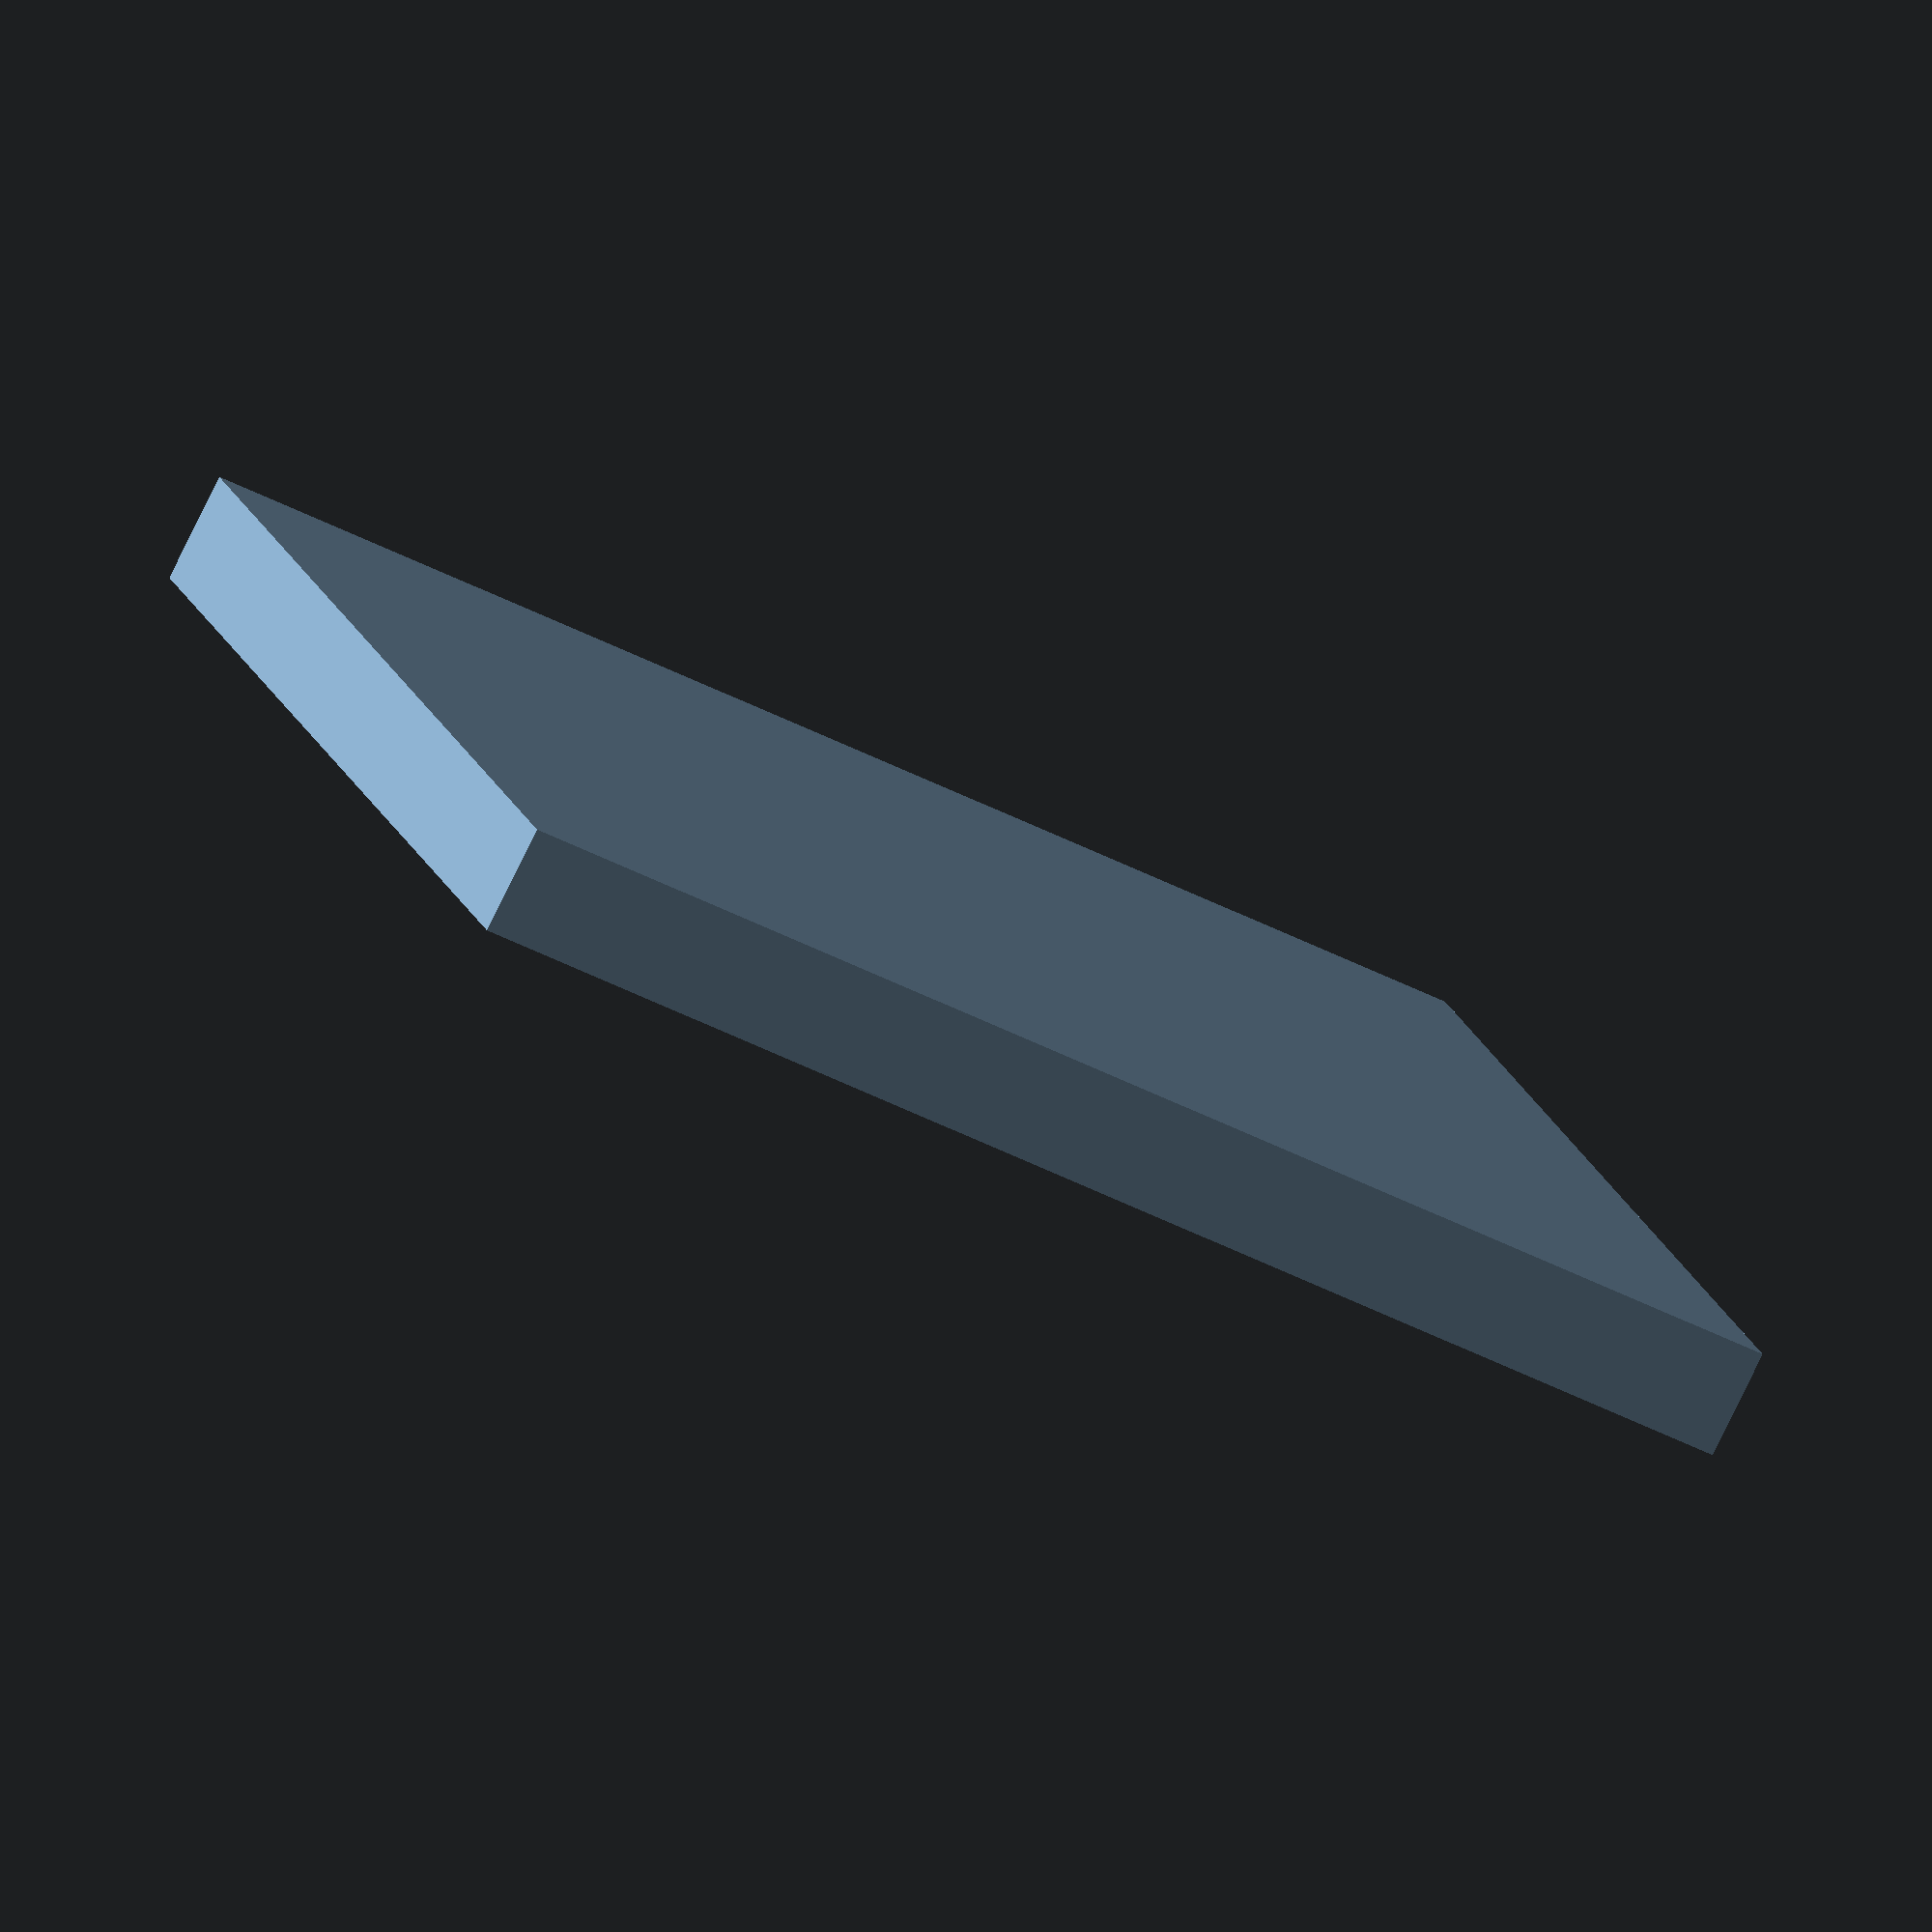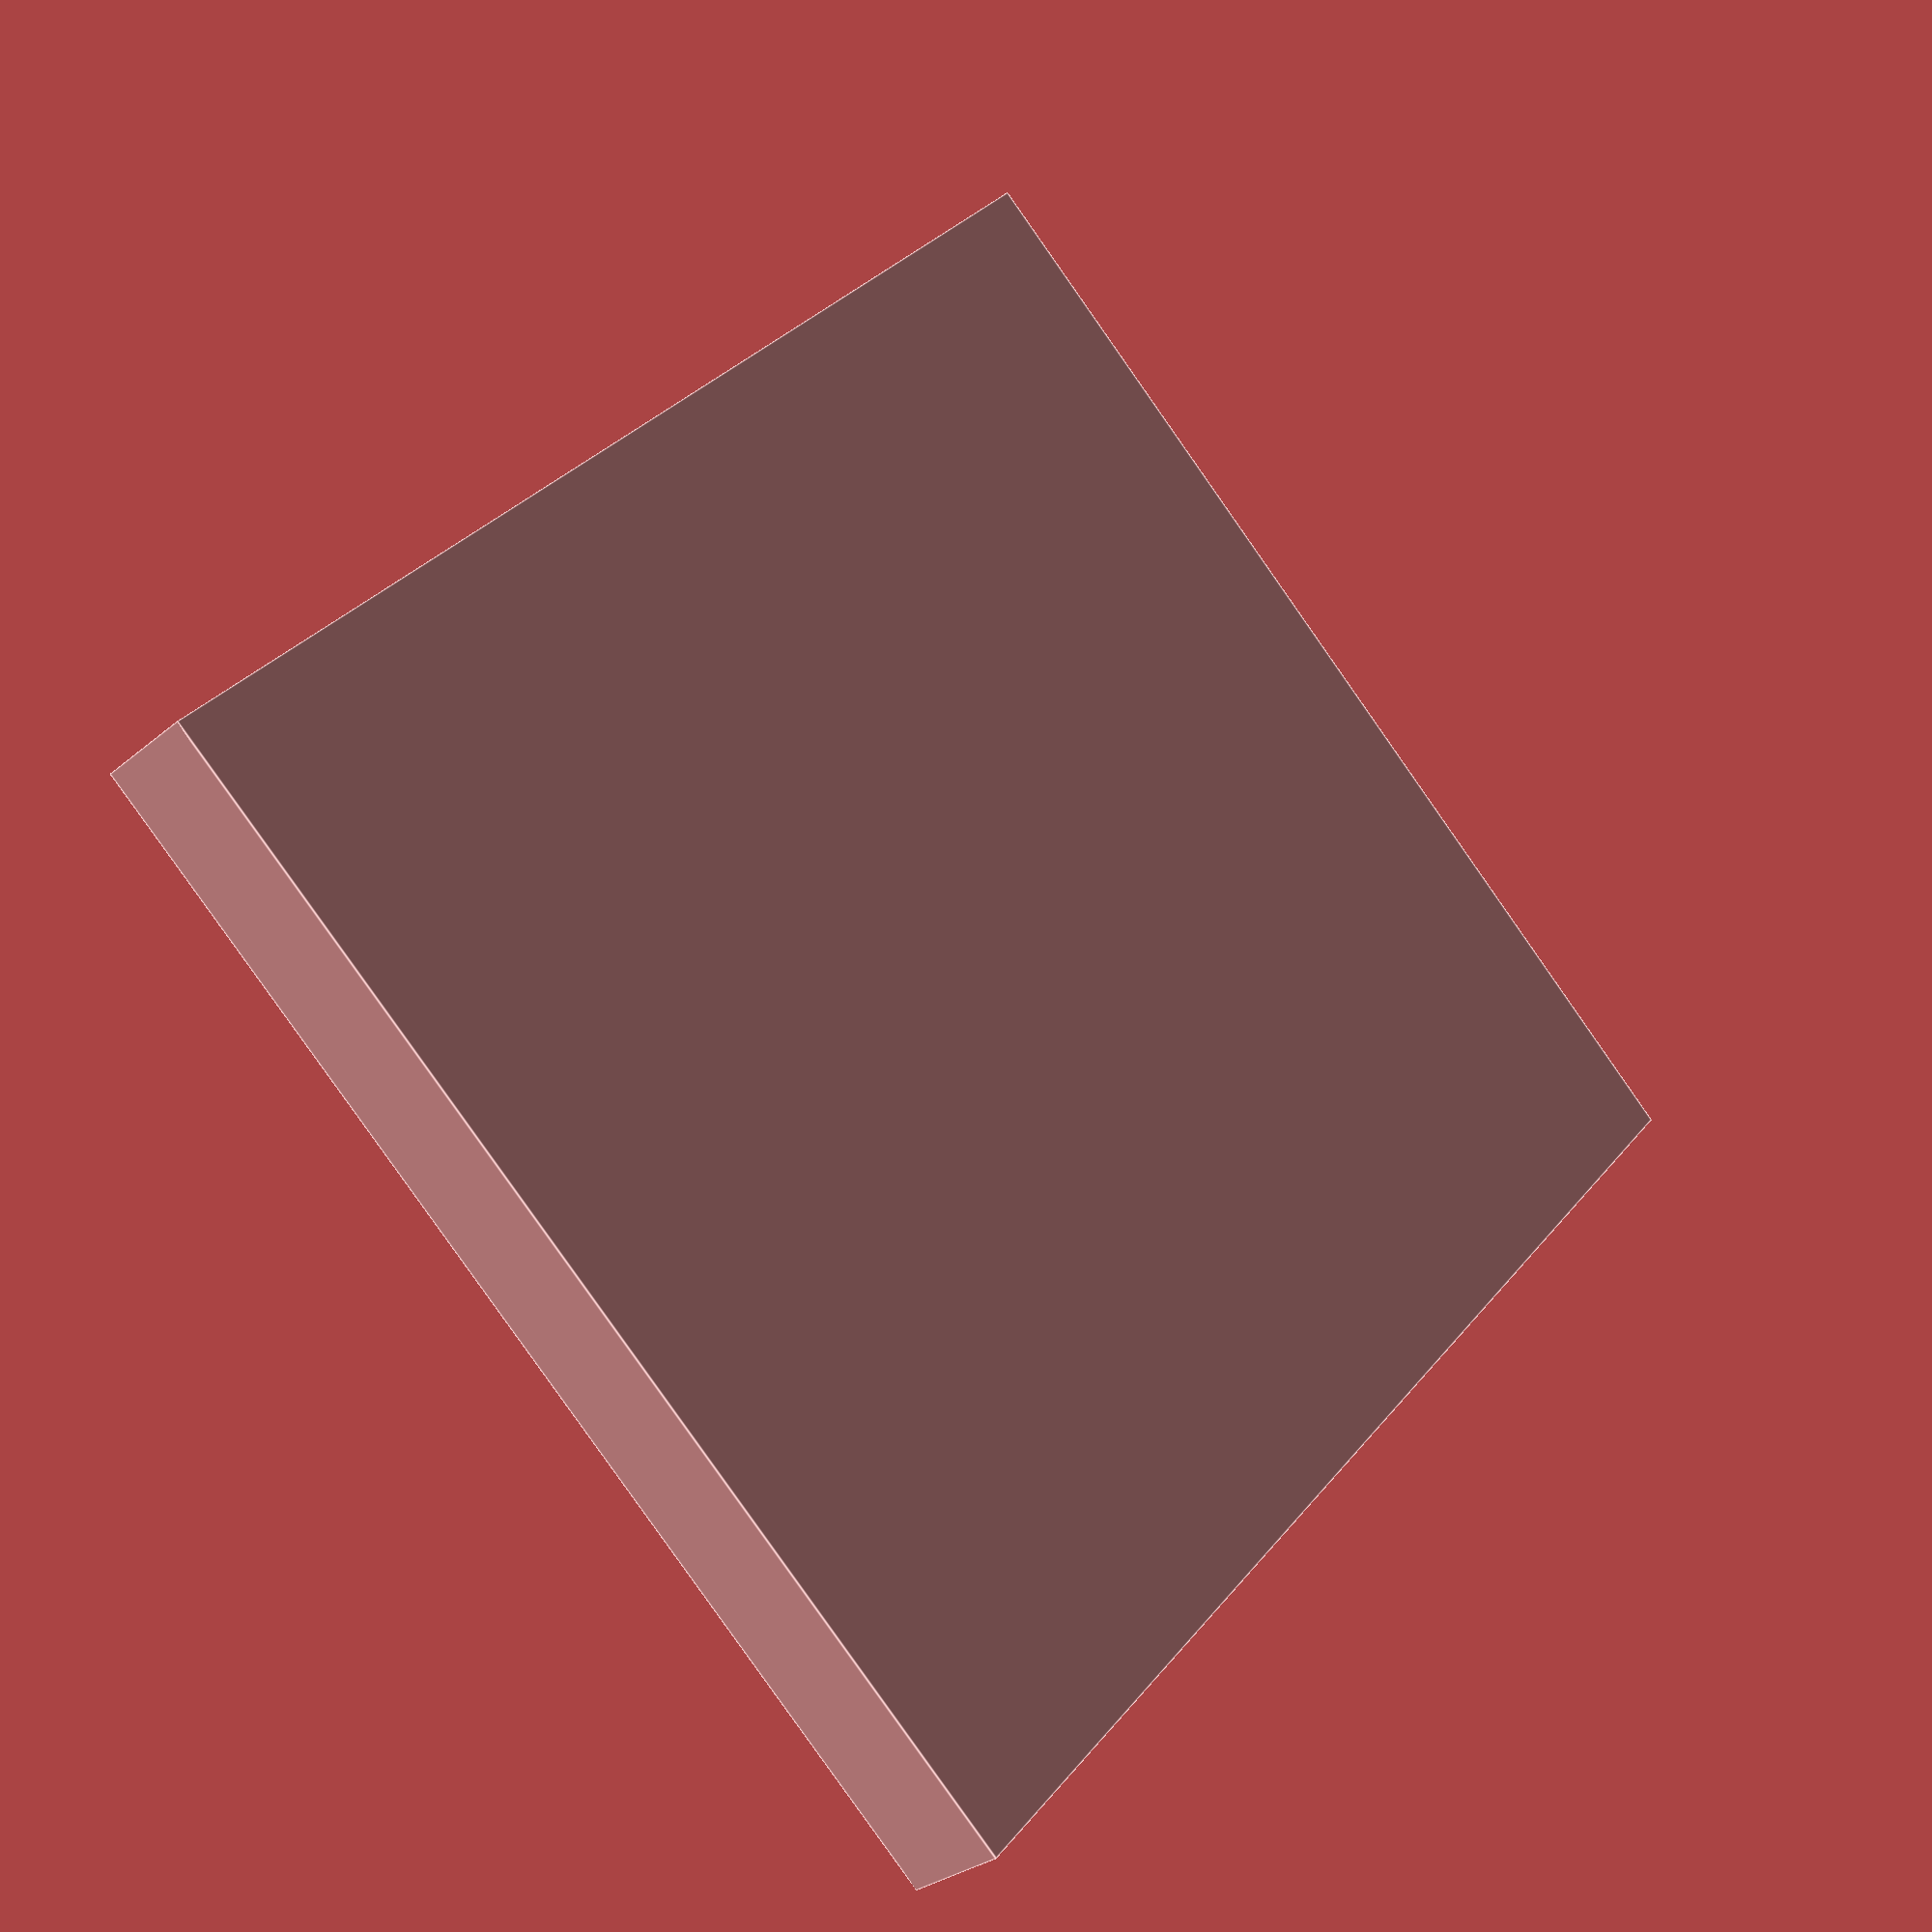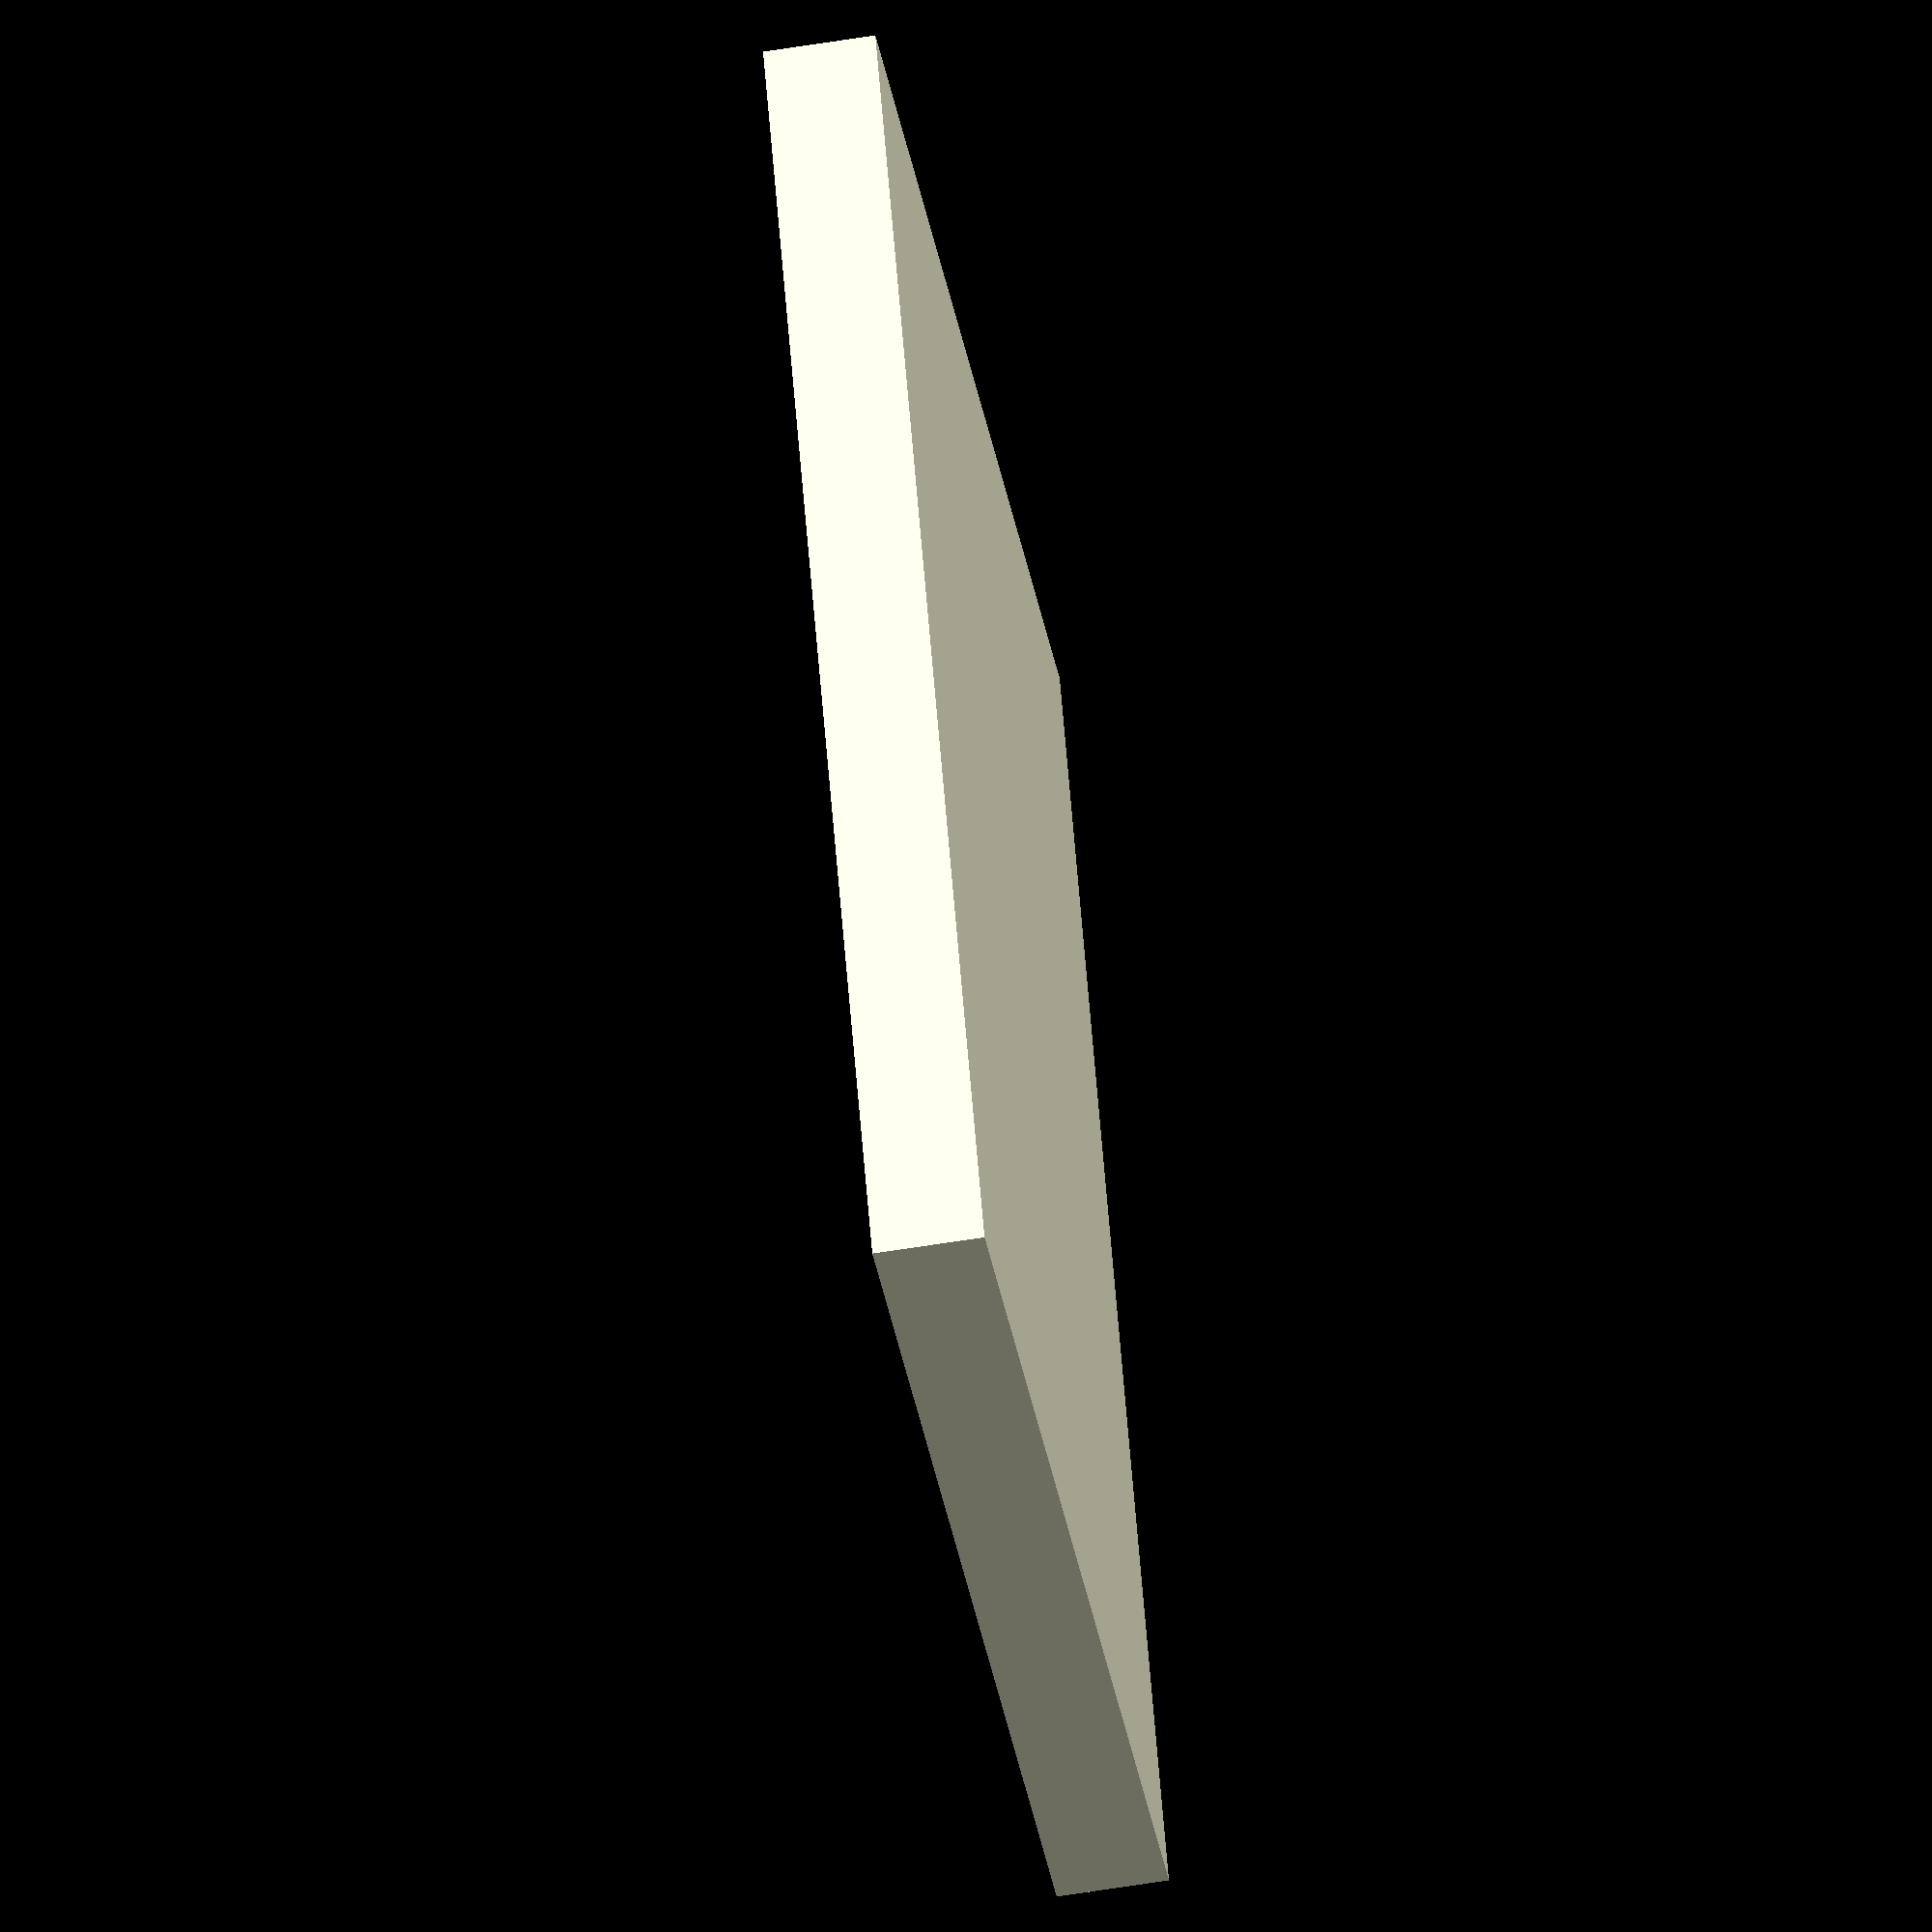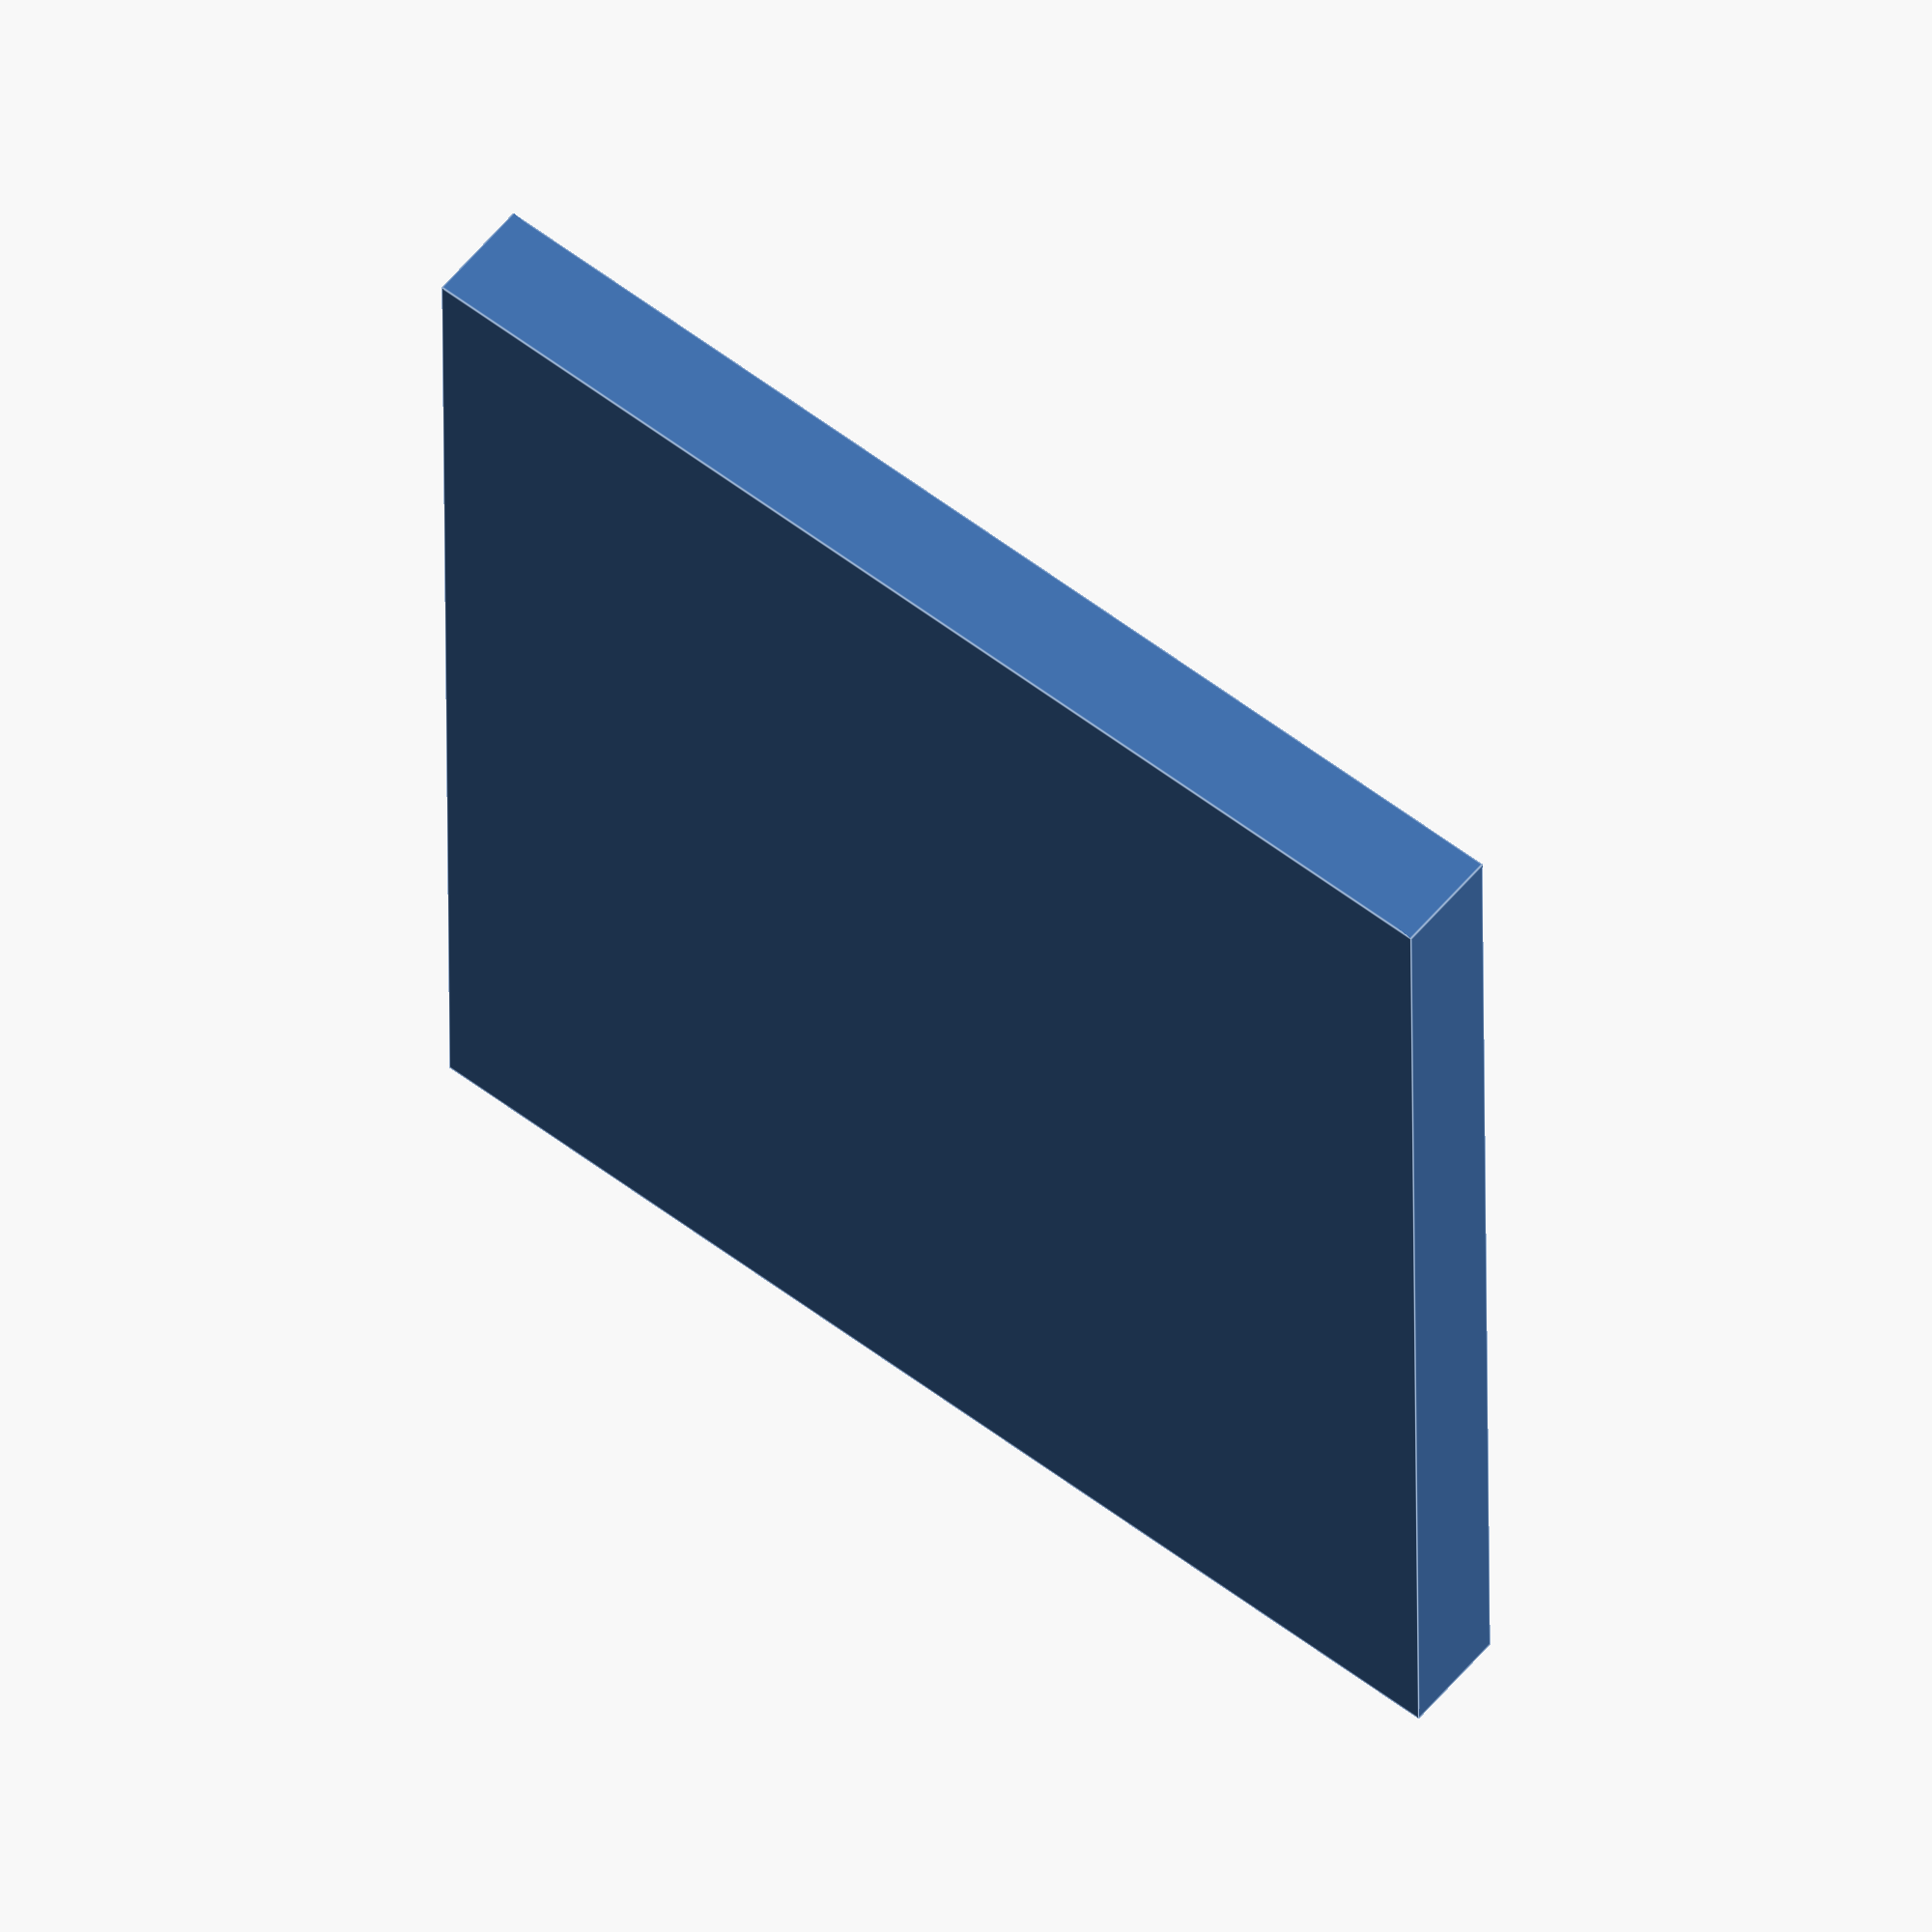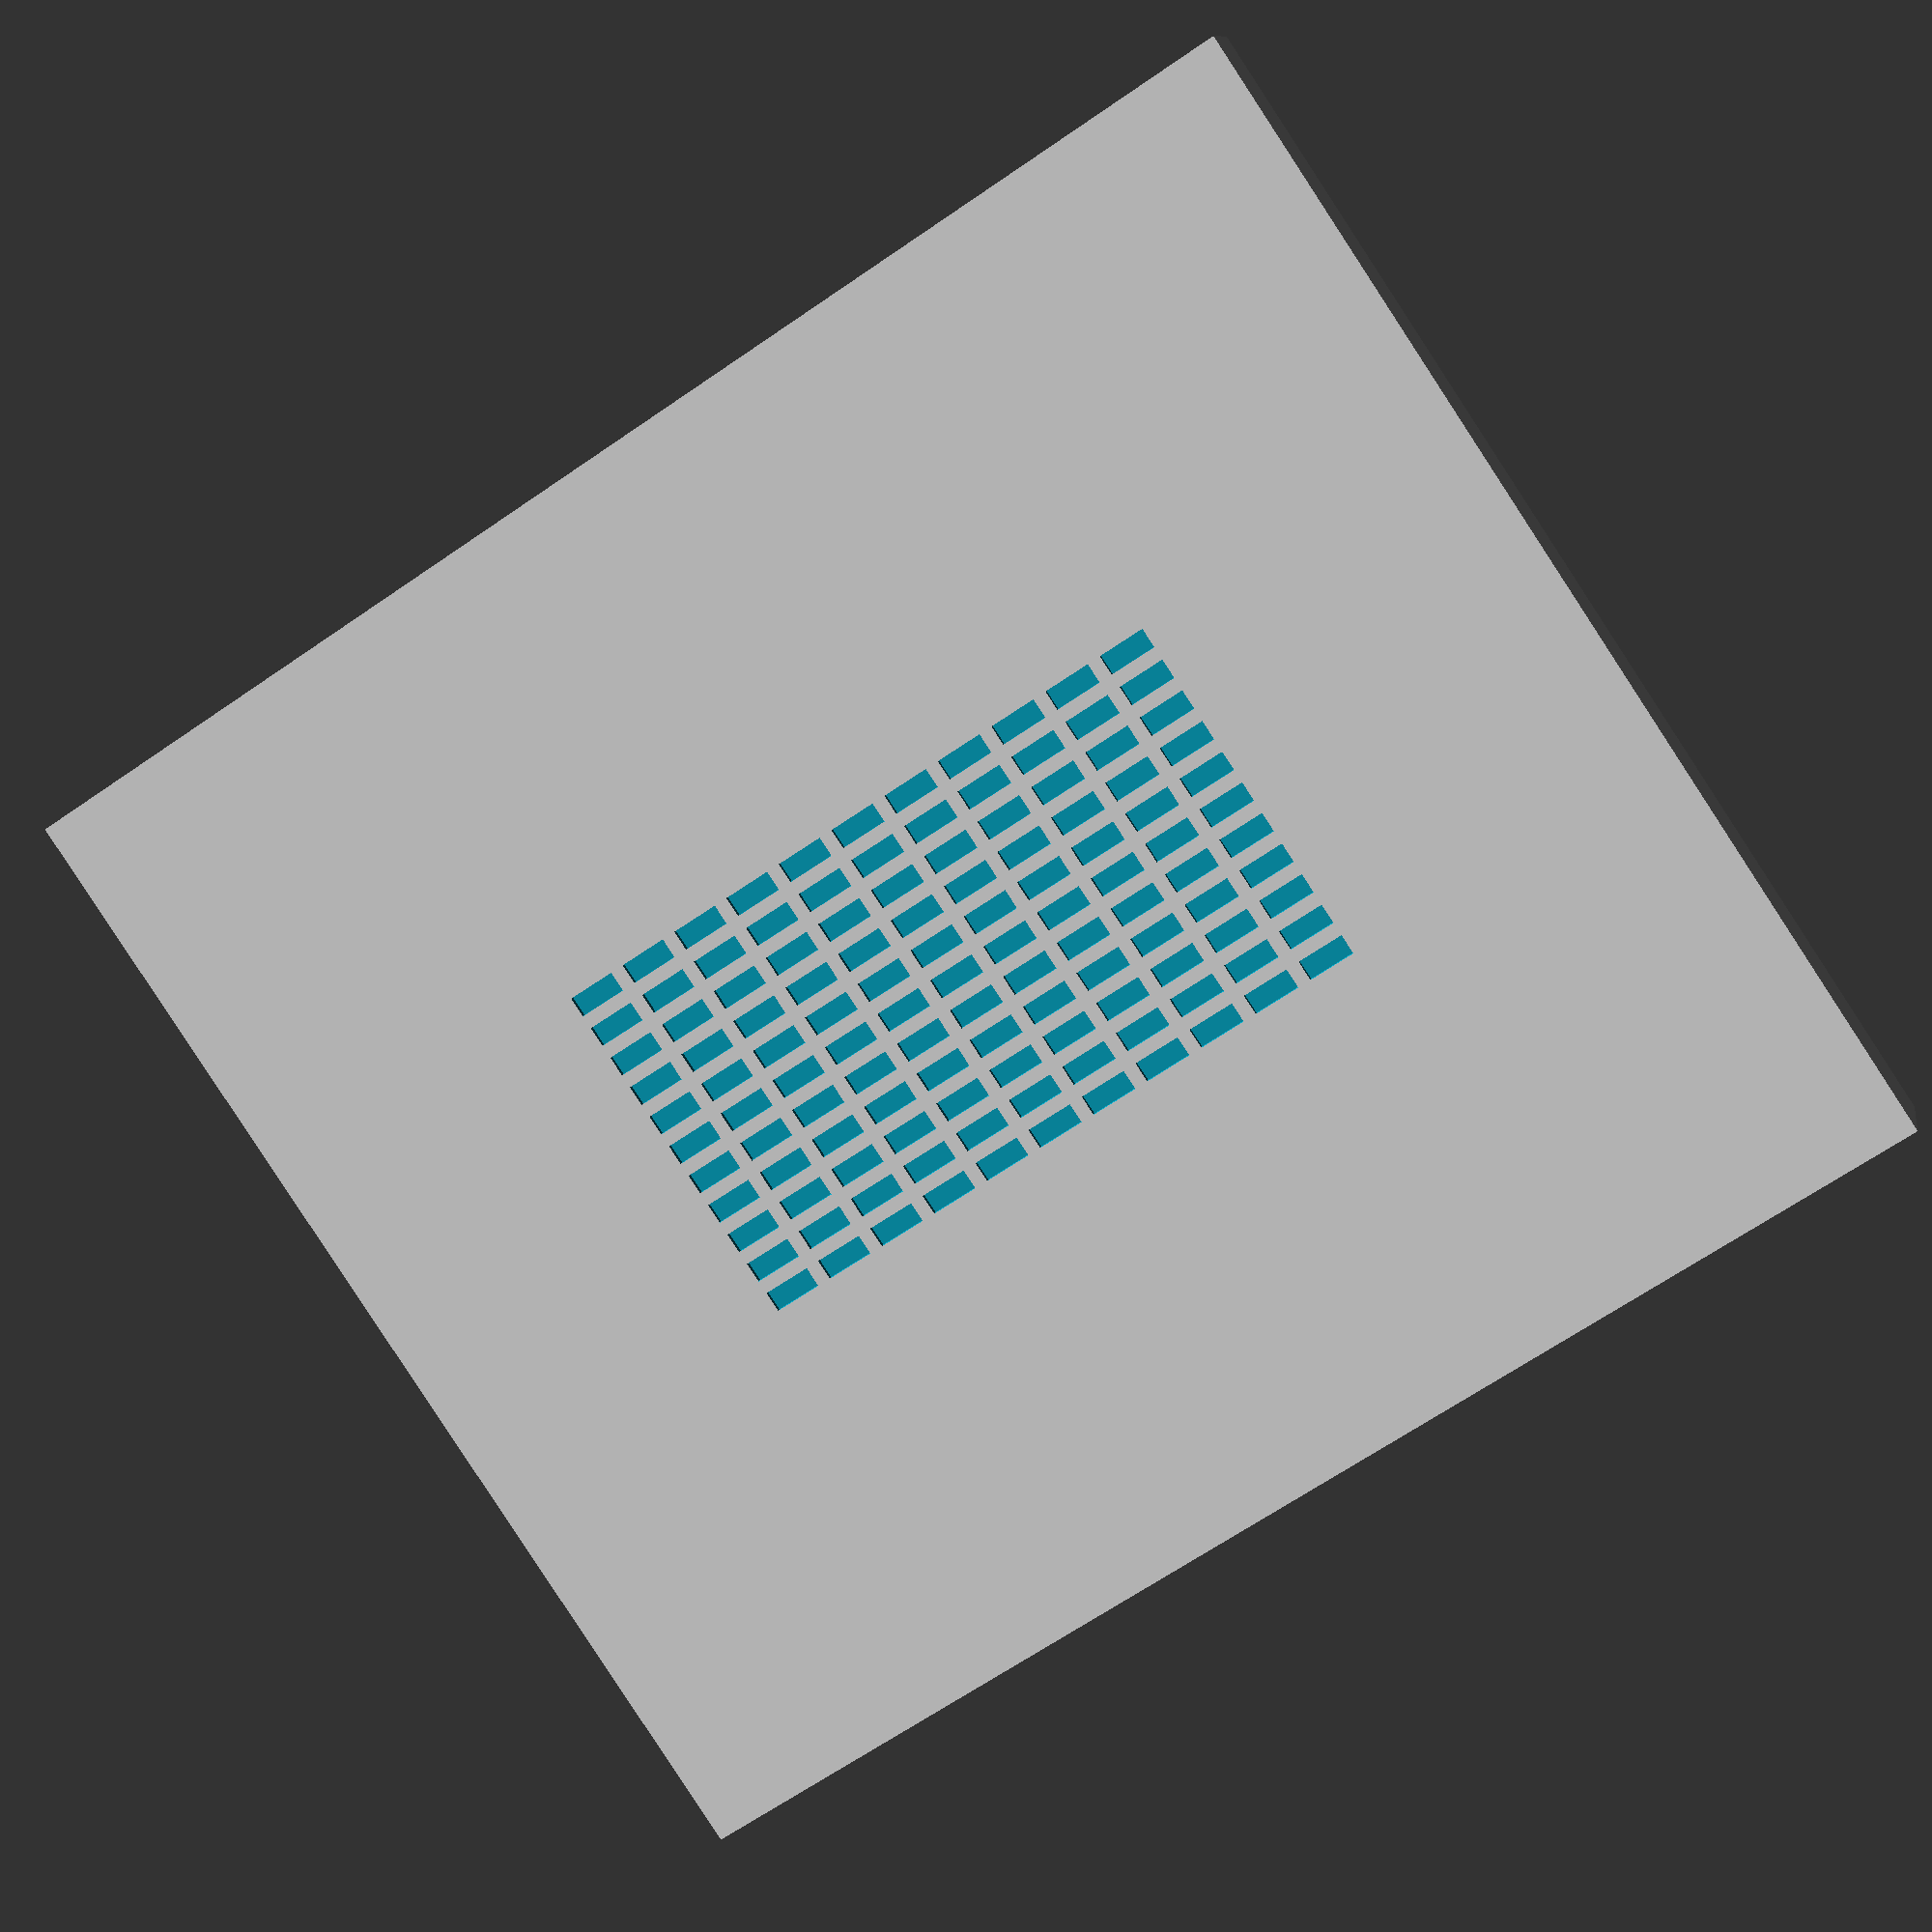
<openscad>
//oocyte chamber
//updated by AM Chagas 20210506 -> larger grid
//designed by AM Chagas 20181001 CC BY 4.0 license
//inspired on the design from J Menzies.

wellx = 0.6;//0.3
welly = 1.4;//0.7
wellz = 0.2;

interwell = 0.4;

nwellsx = 10;
nwellsy = 10;

platey = wellx*nwellsx*5+10;
platex = welly*nwellsy*1.5+14;
platez = 3.2        ;


landmarks = 0;


tol = 0.1;
$fn=20;
/*
module grid(){
    for (x = [0:nwellsx-1]){
        for (y = [0:nwellsy-1]){
            translate([x*(wellx+interwell),y*(welly+interwell),0]){
                cube([wellx,welly,wellz],center=true);
                }//end translate
            }//end for y
    }//end for x
}//end module
*/
module grid(wellx=wellx,welly=welly,holeThrough=0){
    for (x = [-nwellsx/2:nwellsx/2]){
        for (y = [-nwellsy/2:nwellsy/2]){
            translate([x*(wellx+interwell),y*(welly+interwell),platez/2-wellz/2+0.01]){
                if(holeThrough==1){
                    cube([wellx,welly,wellz+10],center=true);
                    }//endif
                else{
                 cube([wellx,welly,wellz],center=true);
                    }
                }//end translate
            }//end for y
    }//end for x
}//end module




difference(){

//translate([-platex/2+5,-platey/2+5,-platez+wellz-0.001]){
cube([platex,platey,platez],center=true);

//}

/*
translate([0,0,0.2]){
cube([wellx*nwellsx*2+8,welly*nwellsy*2,platez],center=true);
}

*/
//    translate([0,0,-0.5]){
//        minkowski(){
//            sphere(d=0.5);
//cube([18,14,0.5],center=true);    
//        }
//}//end translate

grid(holeThrough=0);

}//end difference
if(landmarks==1){

for (x=[-platex/2,platex/2]){
translate([x,0,0.4]){
cube([2,2,4],center=true);
}//end translate
}//end for

for(y=[-platey/2,platey/2]){
translate([0,y,0.4]){
cube([2,2,4],center=true);
}//end translate
}//end for
}

/*
translate([-9.5,0,0.05]){
cube([4,15,platez],center=true);
}

translate([9.5,0,0.05]){
cube([4,15,platez],center=true);
}
*/

</openscad>
<views>
elev=80.4 azim=106.5 roll=153.9 proj=o view=wireframe
elev=209.3 azim=318.1 roll=39.4 proj=p view=edges
elev=239.2 azim=207.4 roll=80.4 proj=o view=solid
elev=303.0 azim=0.4 roll=218.9 proj=o view=edges
elev=169.5 azim=236.3 roll=170.7 proj=p view=solid
</views>
